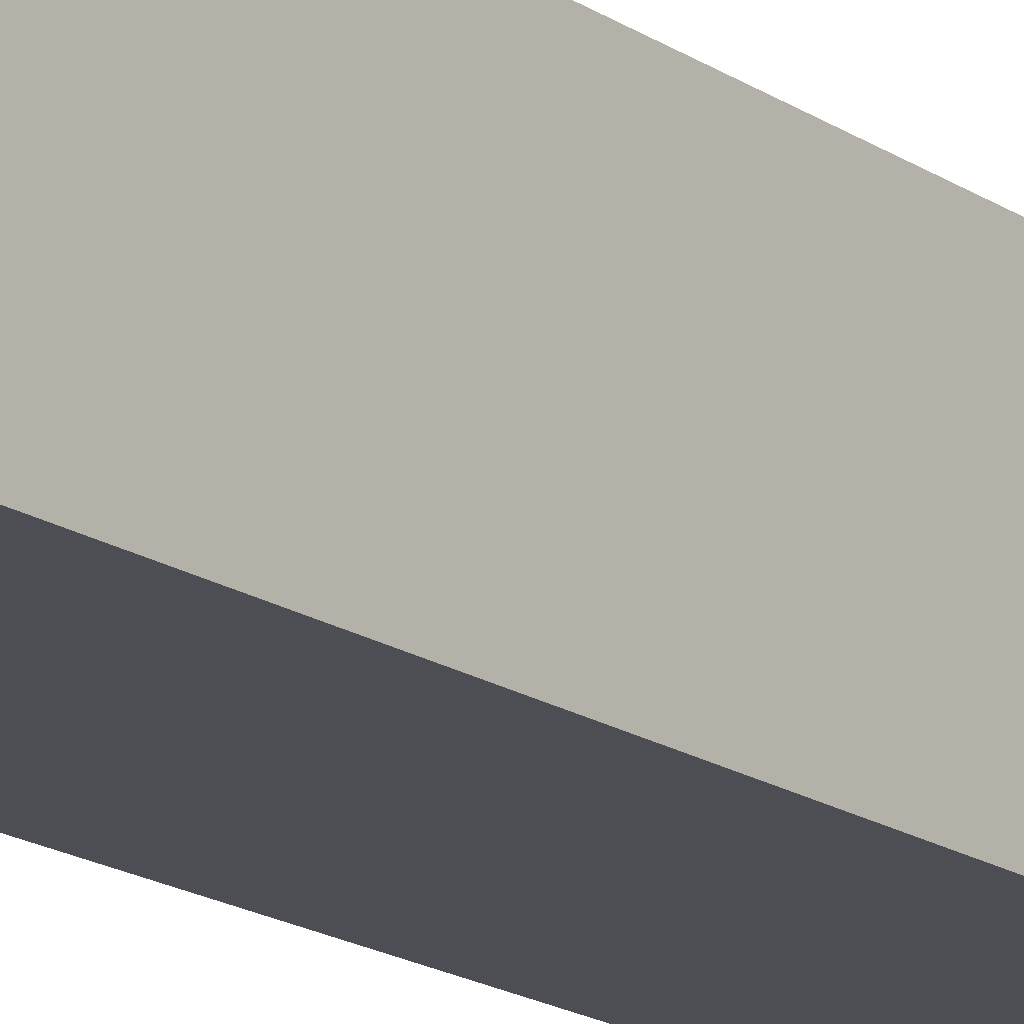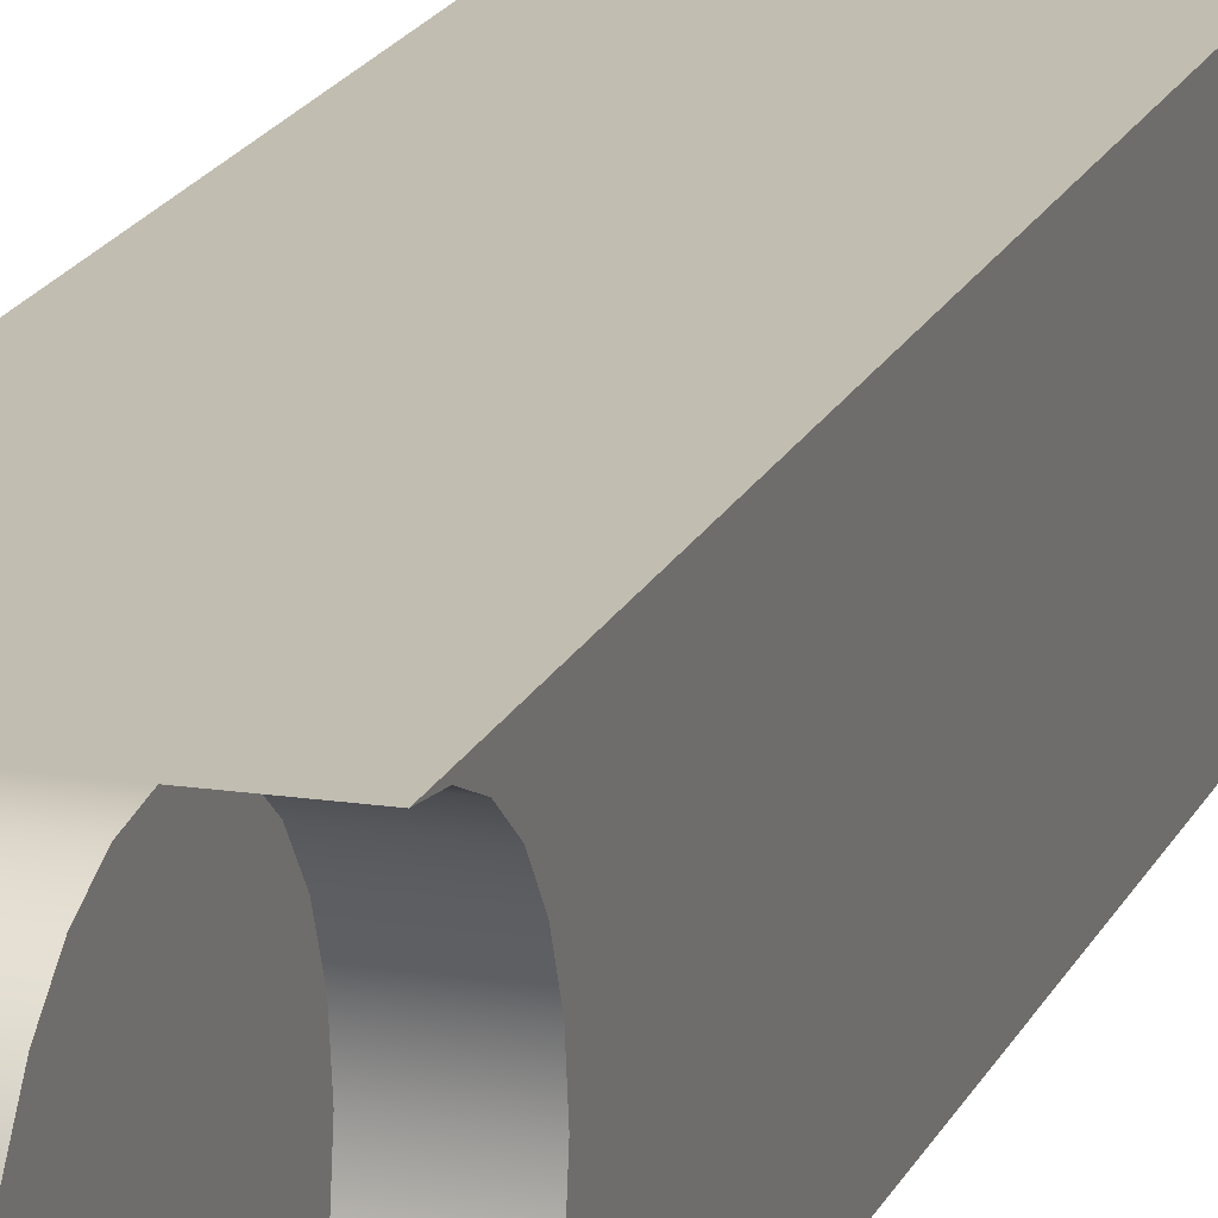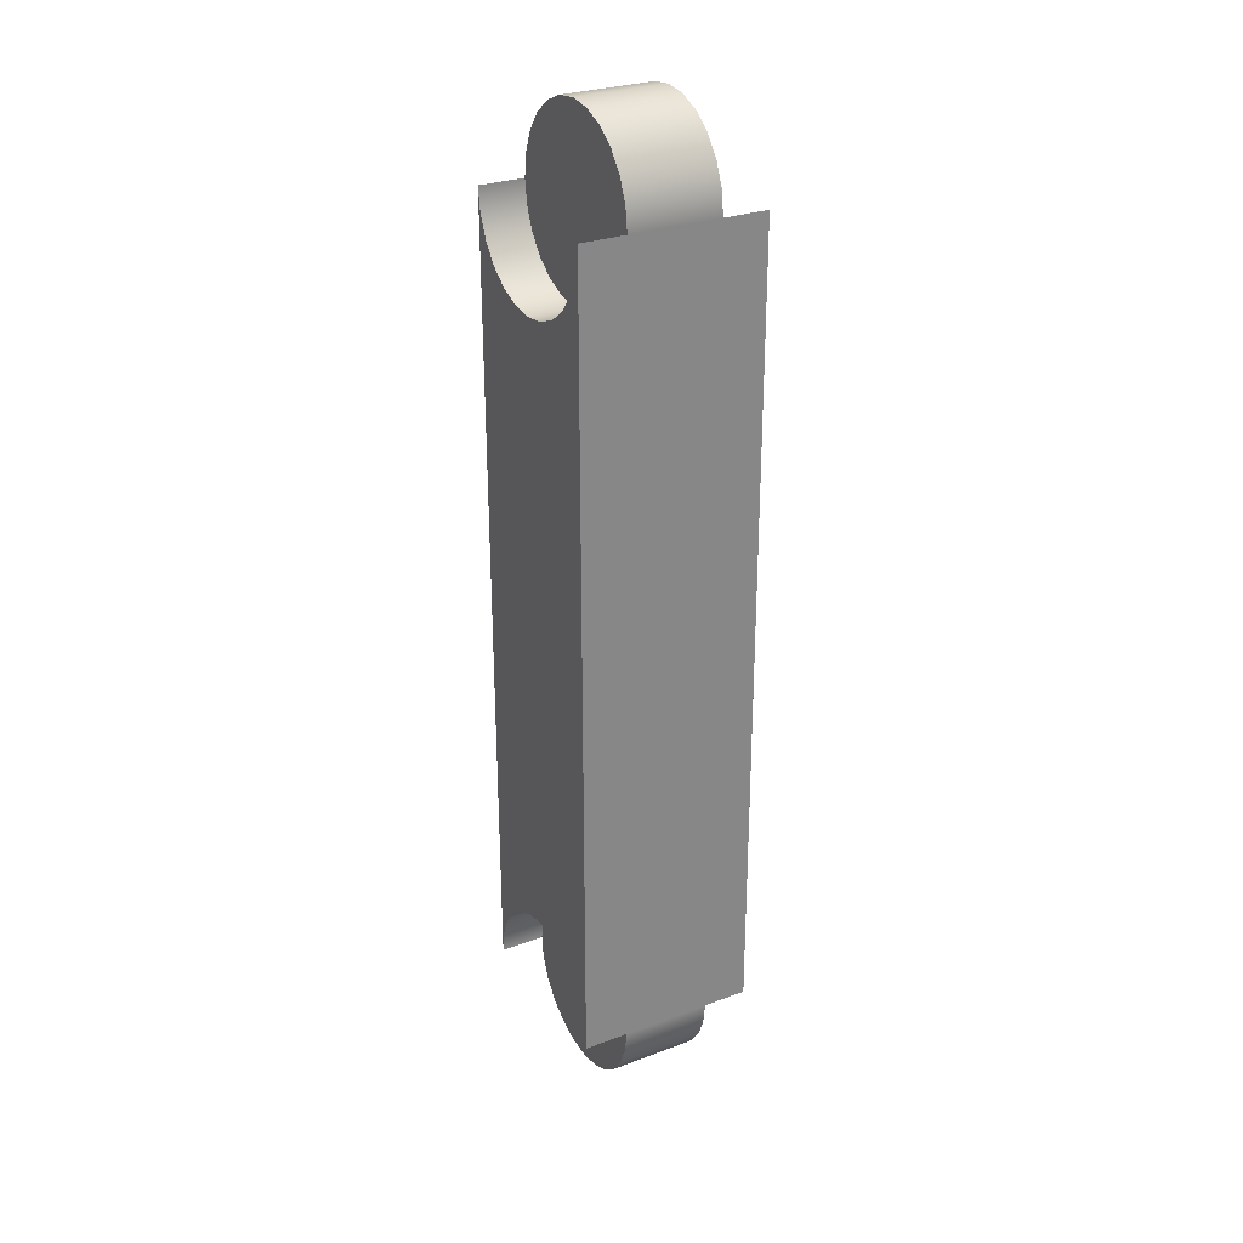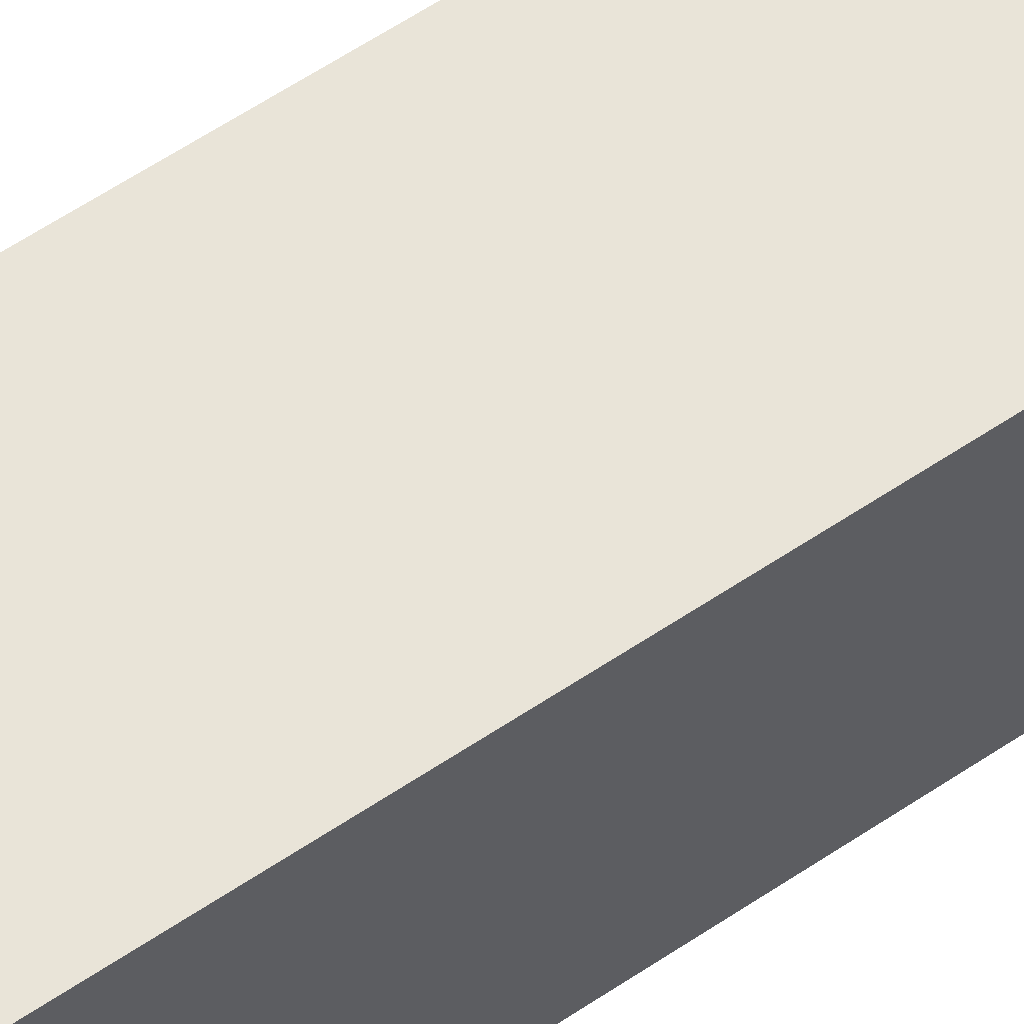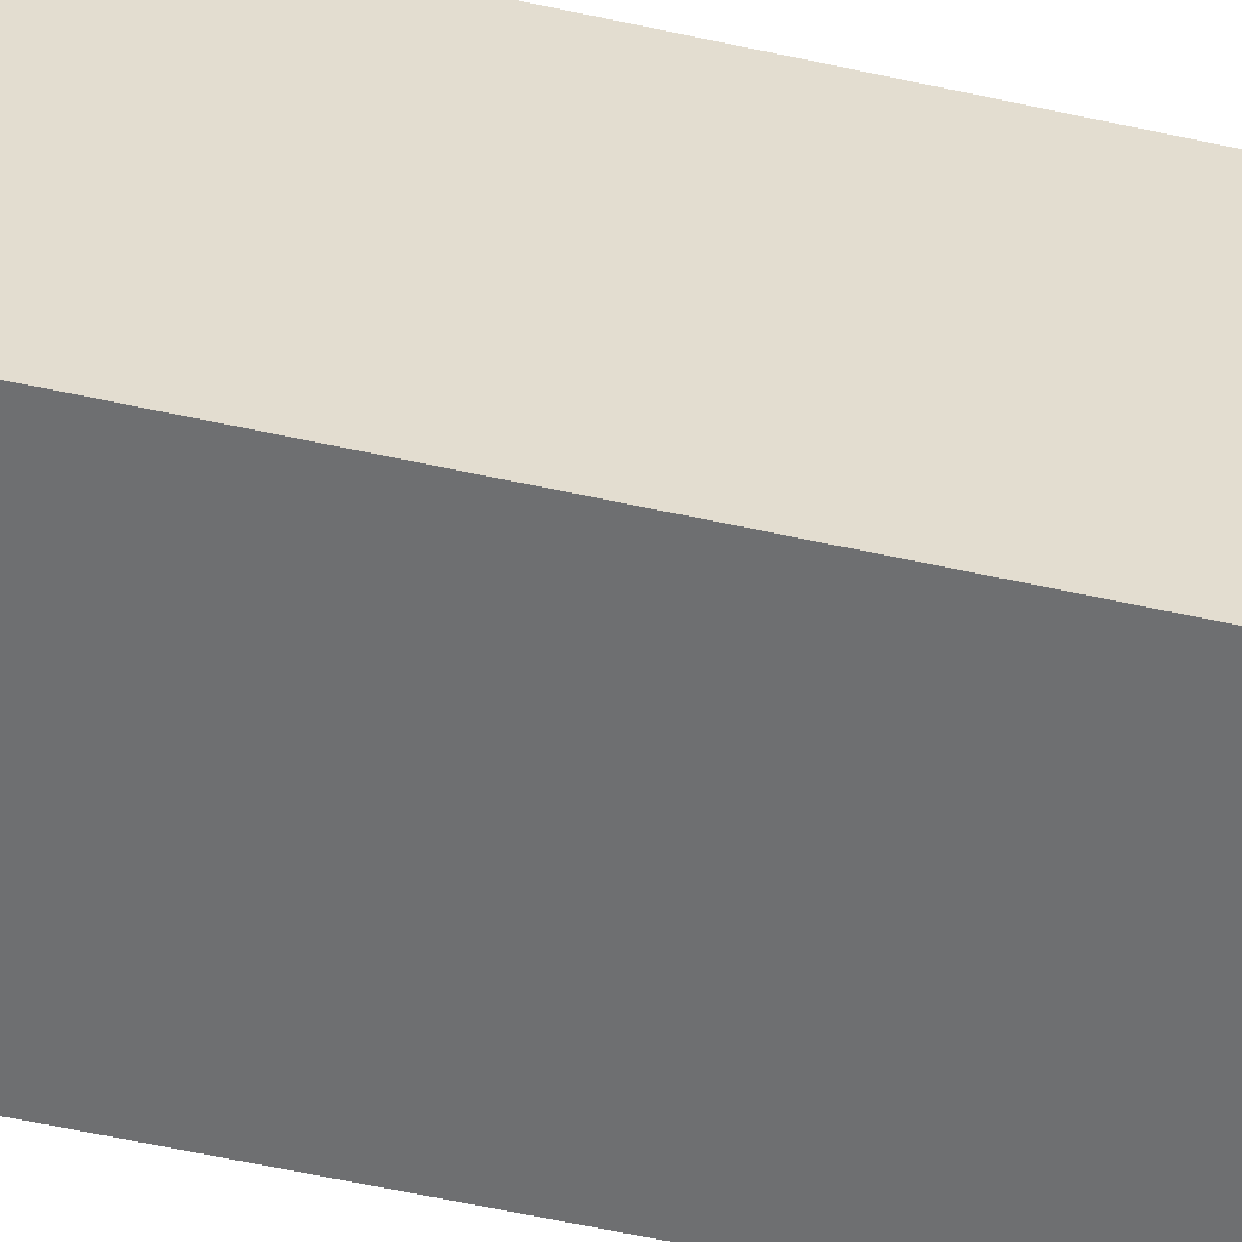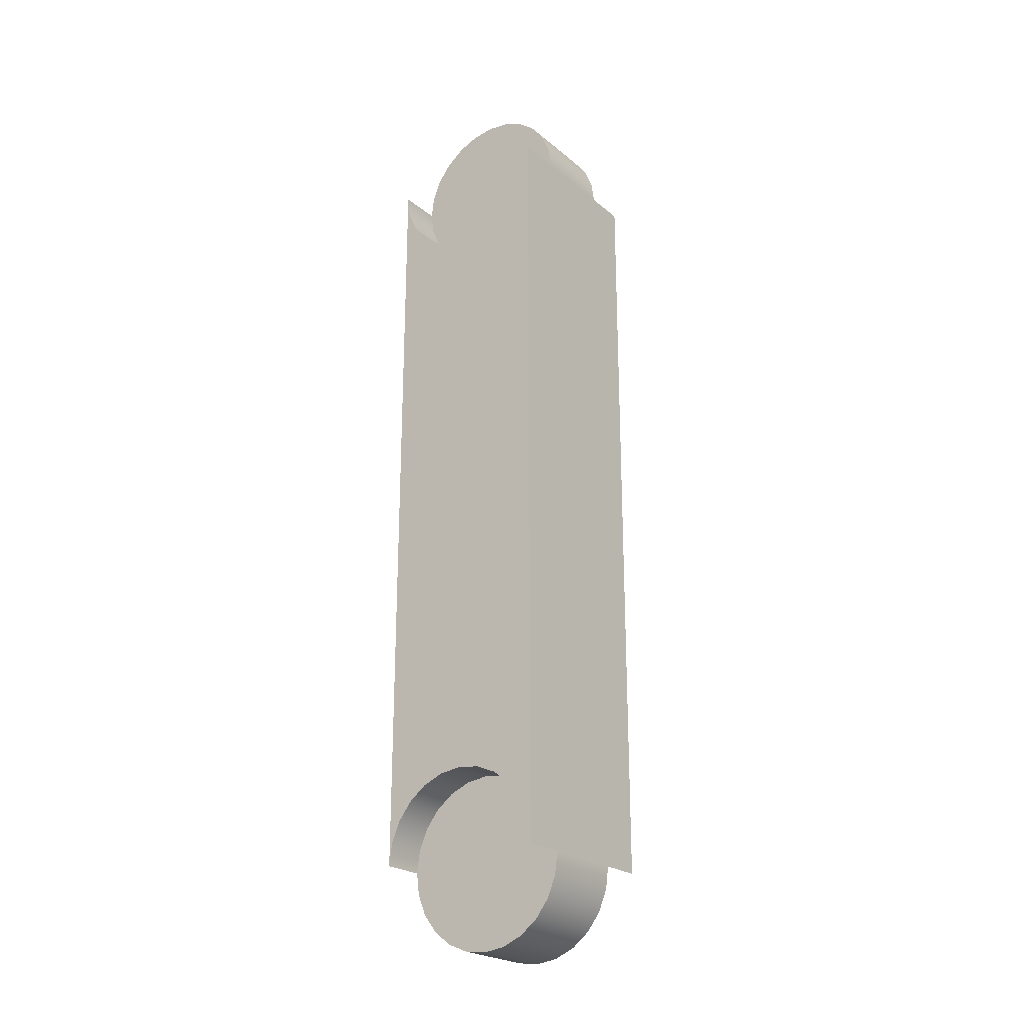
<metadata>
{"format":"obj","ext":"obj","renderer":"f3d","projection":"perspective","resolution":1024,"background":"white","views":[{"elev":-17.3,"azim":-142.9,"up":"+Z"},{"elev":16.8,"azim":-162.8,"up":"+Z"},{"elev":28.4,"azim":-29.3,"up":"+Y"},{"elev":60.0,"azim":-124.6,"up":"+Z"},{"elev":-54.6,"azim":-103.6,"up":"+Z"},{"elev":-23.5,"azim":126.7,"up":"+Y"}]}
</metadata>
<code>
g Body2
v 50 -899.9 100.7
v -50 -899.9 100.7
v -50 -925.8 97.34
v -50 -949.9 87.37
v -50 -970.7 71.5
v -50 -986.6 50.8
v -50 -996.6 26.69
v -50 -1000 0.8094
v -50 -996.6 -25.08
v -50 -986.6 -49.2
v -50 -970.8 -69.92
v -50 -950.1 -85.83
v -50 -926 -95.84
v -50 -900.1 -99.27
v 50 -900.1 -99.27
v 50 -926 -95.84
v 50 -950.1 -85.83
v 50 -970.8 -69.92
v 50 -986.6 -49.2
v 50 -996.6 -25.08
v 50 -1000 0.8094
v 50 -996.6 26.69
v 50 -986.6 50.8
v 50 -970.7 71.5
v 50 -949.9 87.37
v 50 -925.8 97.34
v -50 -874 97.3
v -50 -849.9 87.29
v -50 -829.2 71.38
v -50 -813.4 50.66
v -50 -803.4 26.53
v -50 -800 0.6475
v -50 -803.4 -25.23
v -50 -813.4 -49.34
v -50 -829.3 -70.04
v -50 -850.1 -85.91
v -50 -874.2 -95.89
v 50 -874.2 -95.89
v 50 -850.1 -85.91
v 50 -829.3 -70.04
v 50 -813.4 -49.34
v 50 -803.4 -25.23
v 50 -800 0.6475
v 50 -803.4 26.53
v 50 -813.4 50.66
v 50 -829.2 71.38
v 50 -849.9 87.29
v 50 -874 97.3
v -100 -899.9 100.7
v -100 -874 97.3
v -100 -849.9 87.29
v -100 -829.2 71.38
v -100 -813.4 50.66
v -100 -803.4 26.53
v -100 -800 0.6475
v -100 -803.4 -25.23
v -100 -813.4 -49.34
v -100 -829.3 -70.04
v -100 -850.1 -85.91
v -100 -874.2 -95.89
v -100 -900.1 -99.27
v 100 -900.1 -99.27
v 100 -874.2 -95.89
v 100 -850.1 -85.91
v 100 -829.3 -70.04
v 100 -813.4 -49.34
v 100 -803.4 -25.23
v 100 -800 0.6475
v 100 -803.4 26.53
v 100 -813.4 50.66
v 100 -829.2 71.38
v 100 -849.9 87.29
v 100 -874 97.3
v 100 -899.9 100.7
v 50 -0.08094 -100
v -50 -0.08094 -100
v -50 25.8 -96.61
v -50 49.93 -86.64
v -50 70.65 -70.77
v -50 86.56 -50.07
v -50 96.57 -25.96
v -50 100 -0.08094
v -50 96.61 25.8
v -50 86.64 49.93
v -50 70.77 70.65
v -50 50.07 86.56
v -50 25.96 96.57
v -50 0.08094 100
v 50 0.08094 100
v 50 25.96 96.57
v 50 50.07 86.56
v 50 70.77 70.65
v 50 86.64 49.93
v 50 96.61 25.8
v 50 100 -0.08094
v 50 96.57 -25.96
v 50 86.56 -50.07
v 50 70.65 -70.77
v 50 49.93 -86.64
v 50 25.8 -96.61
v -50 -25.96 -96.57
v -50 -50.07 -86.56
v -50 -70.77 -70.65
v -50 -86.64 -49.93
v -50 -96.61 -25.8
v -50 -100 0.08094
v -50 -96.57 25.96
v -50 -86.56 50.07
v -50 -70.65 70.77
v -50 -49.93 86.64
v -50 -25.8 96.61
v 50 -25.8 96.61
v 50 -49.93 86.64
v 50 -70.65 70.77
v 50 -86.56 50.07
v 50 -96.57 25.96
v 50 -100 0.08094
v 50 -96.61 -25.8
v 50 -86.64 -49.93
v 50 -70.77 -70.65
v 50 -50.07 -86.56
v 50 -25.96 -96.57
v -100 -0.08094 -100
v -100 -25.96 -96.57
v -100 -50.07 -86.56
v -100 -70.77 -70.65
v -100 -86.64 -49.93
v -100 -96.61 -25.8
v -100 -100 0.08094
v -100 -96.57 25.96
v -100 -86.56 50.07
v -100 -70.65 70.77
v -100 -49.93 86.64
v -100 -25.8 96.61
v -100 0.08094 100
v 100 0.08094 100
v 100 -25.8 96.61
v 100 -49.93 86.64
v 100 -70.65 70.77
v 100 -86.56 50.07
v 100 -96.57 25.96
v 100 -100 0.08094
v 100 -96.61 -25.8
v 100 -86.64 -49.93
v 100 -70.77 -70.65
v 100 -50.07 -86.56
v 100 -25.96 -96.57
v 100 -0.08094 -100
f 1 2 26
f 26 2 3
f 26 3 25
f 25 3 4
f 25 4 24
f 24 4 5
f 24 5 23
f 23 5 6
f 23 6 22
f 22 6 7
f 22 7 21
f 21 7 8
f 21 8 20
f 20 8 9
f 20 9 19
f 19 9 10
f 19 10 18
f 18 10 11
f 18 11 17
f 17 11 12
f 17 12 16
f 16 12 13
f 16 13 15
f 15 13 14
f 14 13 37
f 37 13 36
f 36 13 12
f 36 12 35
f 35 12 11
f 35 11 34
f 34 11 10
f 34 10 33
f 33 10 9
f 33 9 32
f 32 9 8
f 32 8 31
f 31 8 7
f 31 7 30
f 30 7 6
f 30 6 29
f 29 6 5
f 29 5 28
f 28 5 4
f 28 4 27
f 27 4 3
f 27 3 2
f 1 26 48
f 48 26 25
f 48 25 47
f 47 25 24
f 47 24 46
f 46 24 23
f 46 23 45
f 45 23 22
f 45 22 44
f 44 22 21
f 44 21 43
f 43 21 20
f 43 20 42
f 42 20 19
f 42 19 41
f 41 19 18
f 41 18 40
f 40 18 17
f 40 17 39
f 39 17 16
f 39 16 38
f 38 16 15
f 61 14 60
f 60 14 37
f 60 37 59
f 59 37 36
f 59 36 58
f 58 36 35
f 58 35 57
f 57 35 34
f 57 34 56
f 56 34 33
f 56 33 55
f 55 33 32
f 55 32 54
f 54 32 31
f 54 31 53
f 53 31 30
f 53 30 52
f 52 30 29
f 52 29 51
f 51 29 28
f 51 28 50
f 50 28 27
f 50 27 49
f 49 27 2
f 74 1 73
f 73 1 48
f 73 48 72
f 72 48 47
f 72 47 71
f 71 47 46
f 71 46 70
f 70 46 45
f 70 45 69
f 69 45 44
f 69 44 68
f 68 44 43
f 68 43 67
f 67 43 42
f 67 42 66
f 66 42 41
f 66 41 65
f 65 41 40
f 65 40 64
f 64 40 39
f 64 39 63
f 63 39 38
f 63 38 62
f 62 38 15
f 75 76 100
f 100 76 77
f 100 77 99
f 99 77 78
f 99 78 98
f 98 78 79
f 98 79 97
f 97 79 80
f 97 80 96
f 96 80 81
f 96 81 95
f 95 81 82
f 95 82 94
f 94 82 83
f 94 83 93
f 93 83 84
f 93 84 92
f 92 84 85
f 92 85 91
f 91 85 86
f 91 86 90
f 90 86 87
f 90 87 89
f 89 87 88
f 76 101 77
f 77 101 78
f 78 101 102
f 78 102 79
f 79 102 103
f 79 103 80
f 80 103 104
f 80 104 81
f 81 104 105
f 81 105 82
f 82 105 106
f 82 106 83
f 83 106 107
f 83 107 84
f 84 107 108
f 84 108 85
f 85 108 109
f 85 109 86
f 86 109 110
f 86 110 87
f 87 110 111
f 87 111 88
f 89 112 90
f 90 112 113
f 90 113 91
f 91 113 114
f 91 114 92
f 92 114 115
f 92 115 93
f 93 115 116
f 93 116 94
f 94 116 117
f 94 117 95
f 95 117 118
f 95 118 96
f 96 118 119
f 96 119 97
f 97 119 120
f 97 120 98
f 98 120 121
f 98 121 99
f 99 121 122
f 99 122 100
f 100 122 75
f 135 88 134
f 134 88 111
f 134 111 133
f 133 111 110
f 133 110 132
f 132 110 109
f 132 109 131
f 131 109 108
f 131 108 130
f 130 108 107
f 130 107 129
f 129 107 106
f 129 106 128
f 128 106 105
f 128 105 127
f 127 105 104
f 127 104 126
f 126 104 103
f 126 103 125
f 125 103 102
f 125 102 124
f 124 102 101
f 124 101 123
f 123 101 76
f 148 75 147
f 147 75 122
f 147 122 146
f 146 122 121
f 146 121 145
f 145 121 120
f 145 120 144
f 144 120 119
f 144 119 143
f 143 119 118
f 143 118 142
f 142 118 117
f 142 117 141
f 141 117 116
f 141 116 140
f 140 116 115
f 140 115 139
f 139 115 114
f 139 114 138
f 138 114 113
f 138 113 137
f 137 113 112
f 137 112 136
f 136 112 89
f 123 61 124
f 124 61 60
f 124 60 125
f 125 60 59
f 125 59 126
f 126 59 58
f 126 58 127
f 127 58 57
f 127 57 128
f 128 57 56
f 128 56 129
f 129 56 55
f 129 55 130
f 130 55 54
f 130 54 131
f 131 54 53
f 131 53 132
f 132 53 52
f 132 52 133
f 133 52 51
f 133 51 134
f 134 51 50
f 134 50 135
f 135 50 49
f 74 136 1
f 1 136 89
f 1 89 2
f 2 89 88
f 2 88 49
f 49 88 135
f 61 123 14
f 14 123 76
f 14 76 15
f 15 76 75
f 15 75 62
f 62 75 148
f 74 73 136
f 136 73 137
f 137 73 72
f 137 72 138
f 138 72 71
f 138 71 139
f 139 71 70
f 139 70 140
f 140 70 69
f 140 69 141
f 141 69 68
f 141 68 142
f 142 68 67
f 142 67 143
f 143 67 66
f 143 66 144
f 144 66 65
f 144 65 145
f 145 65 64
f 145 64 146
f 146 64 63
f 146 63 147
f 147 63 62
f 147 62 148

</code>
